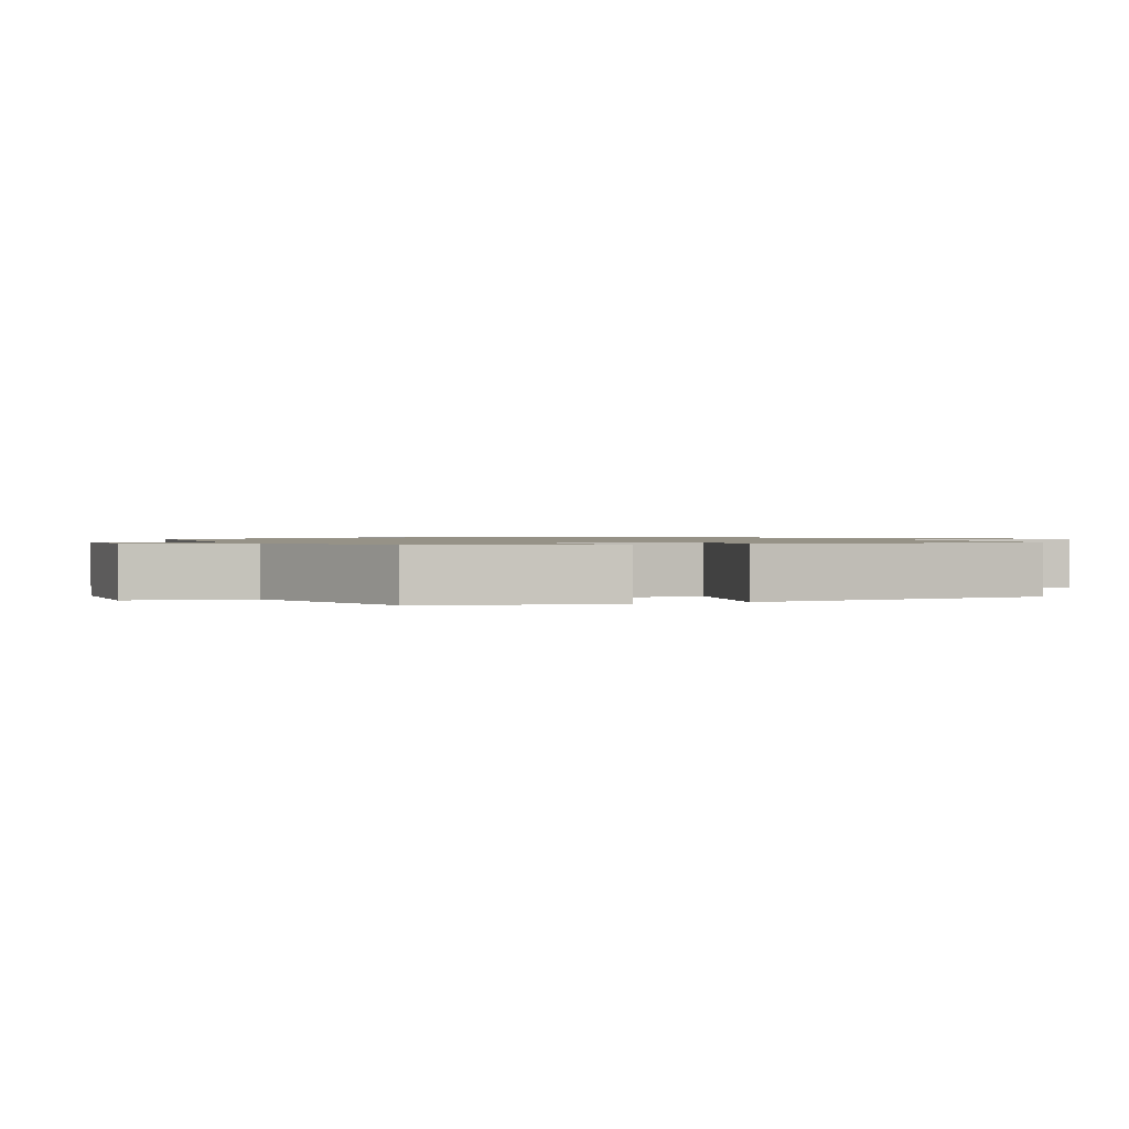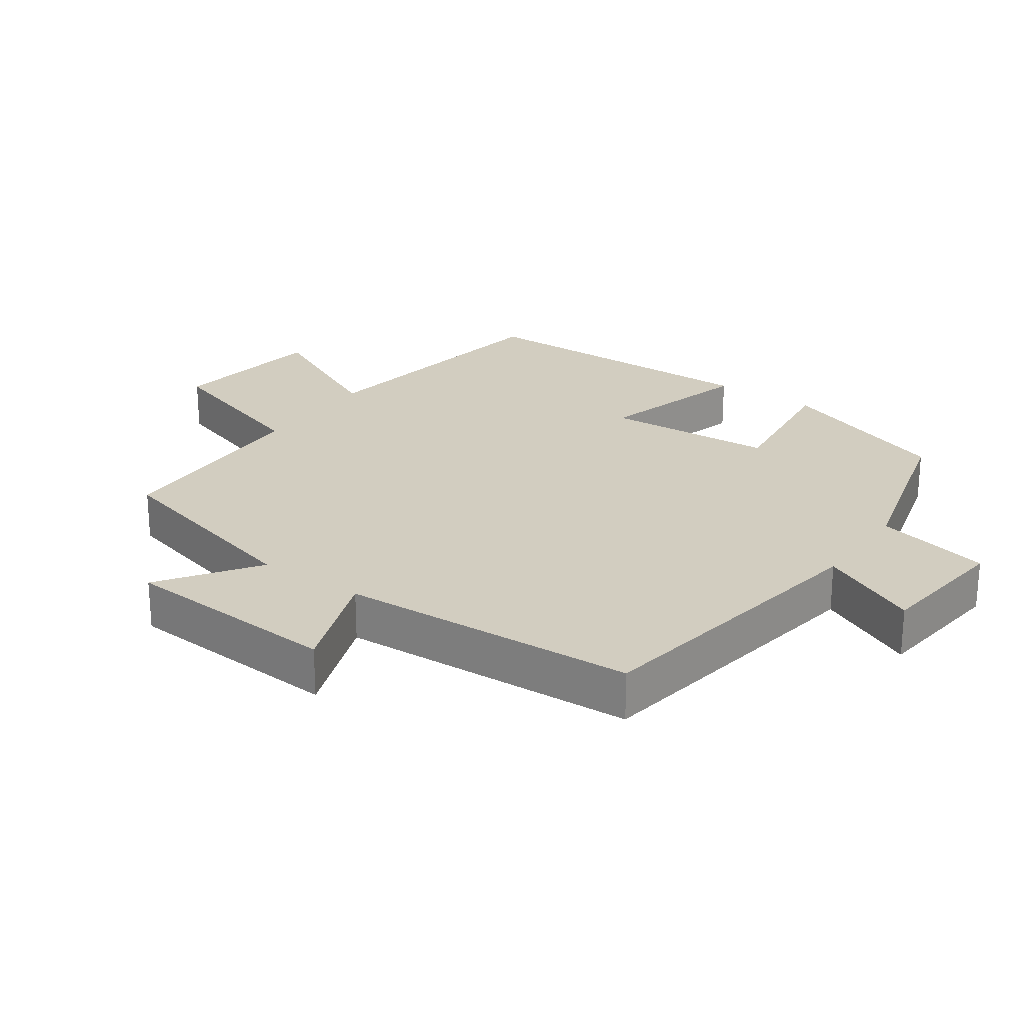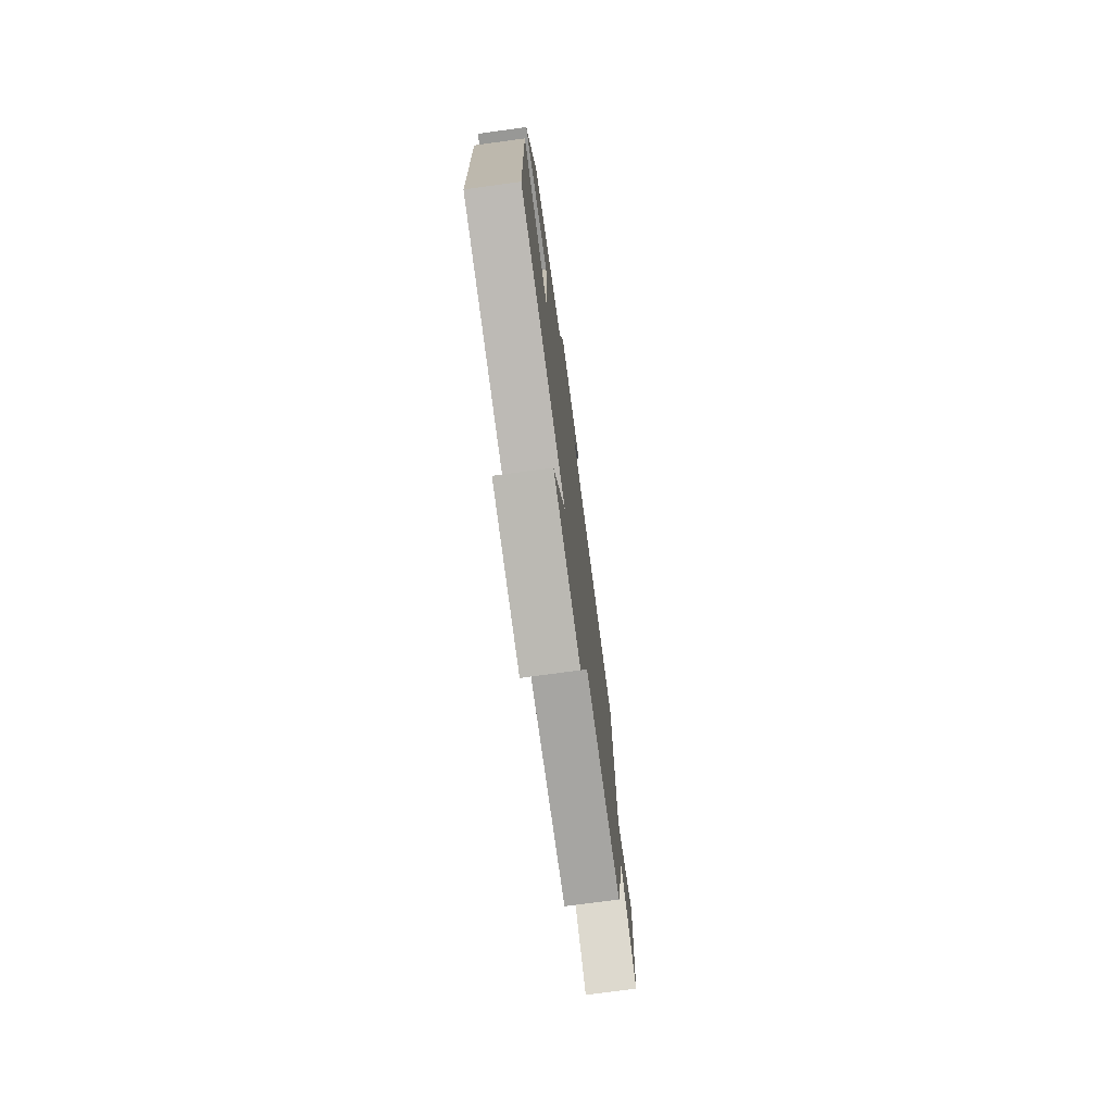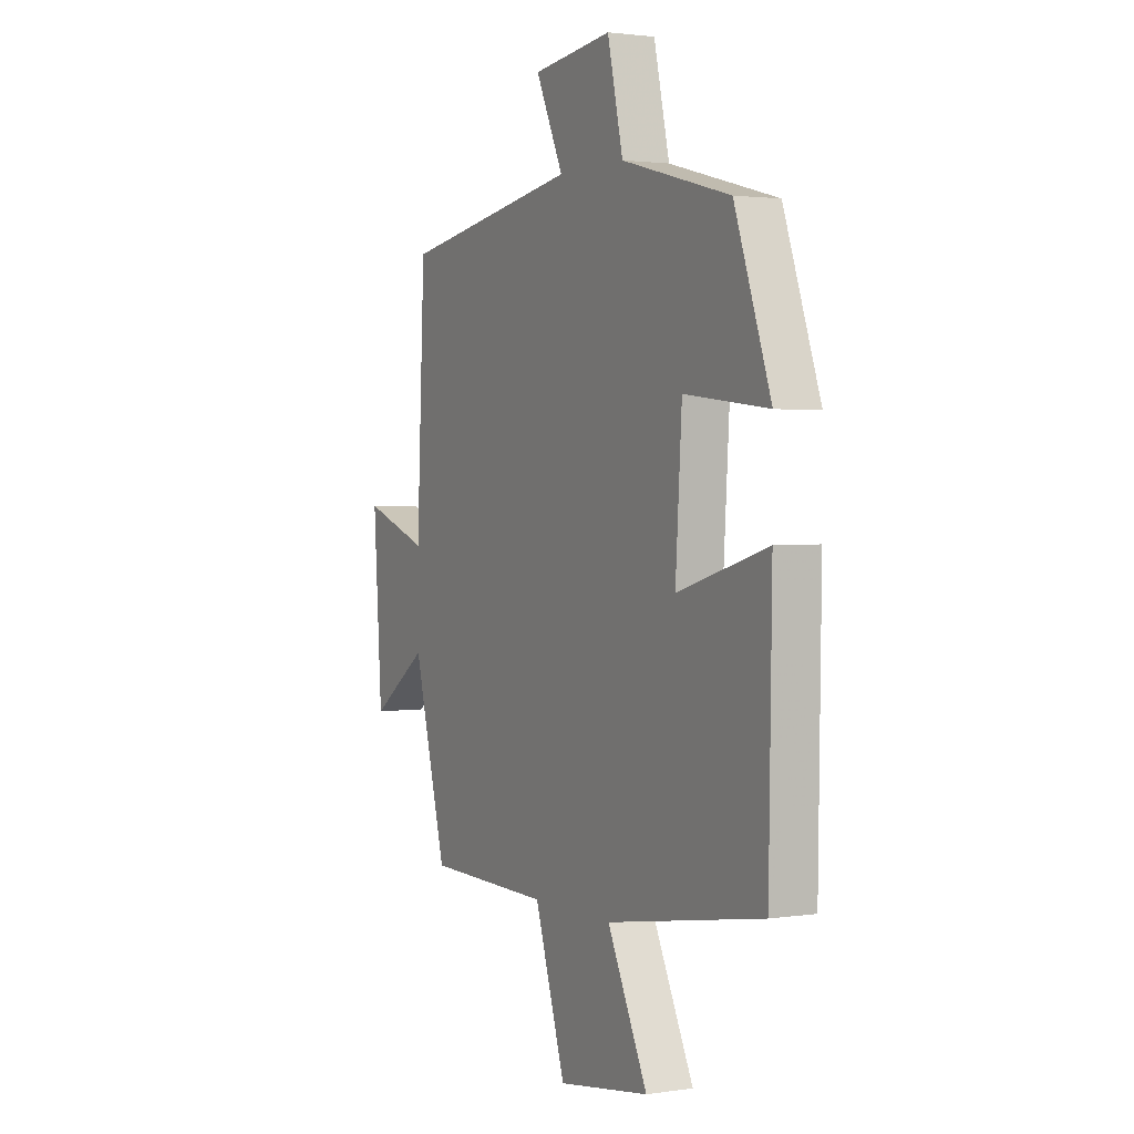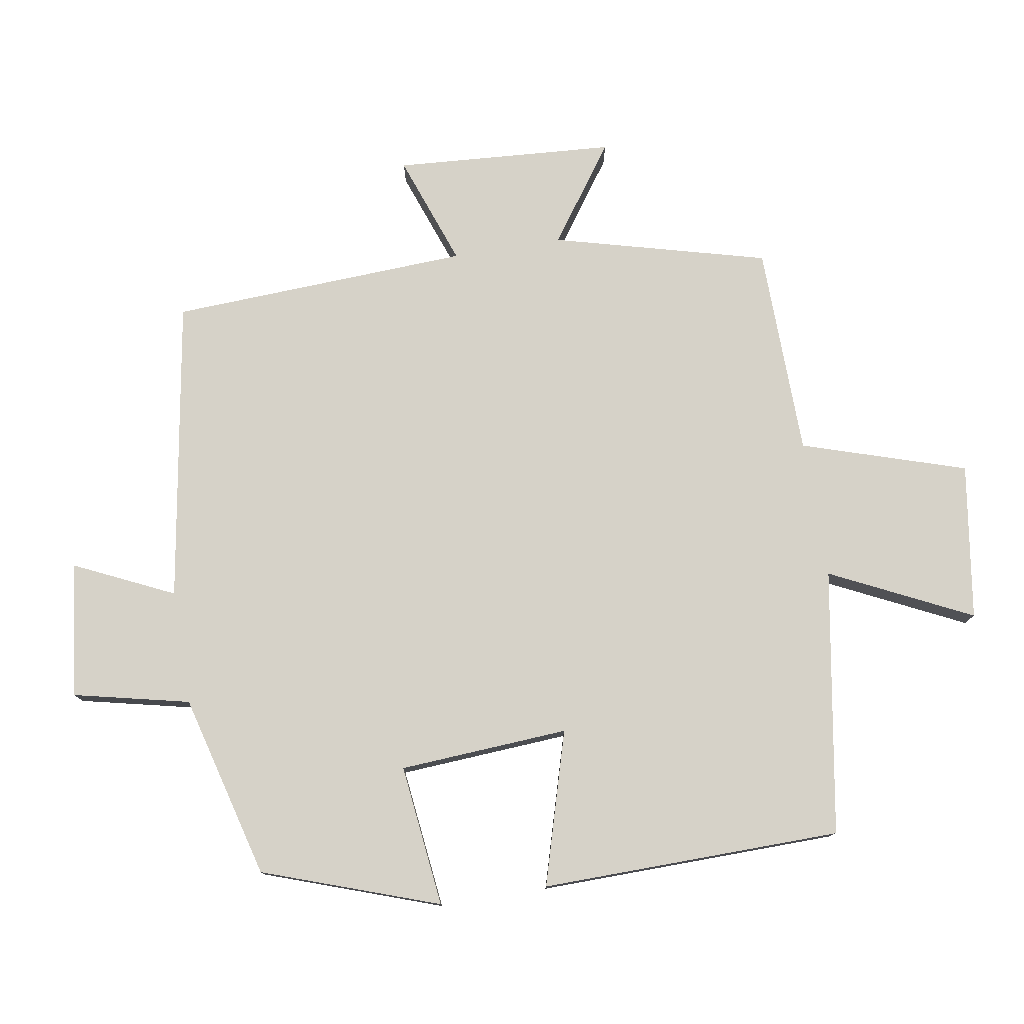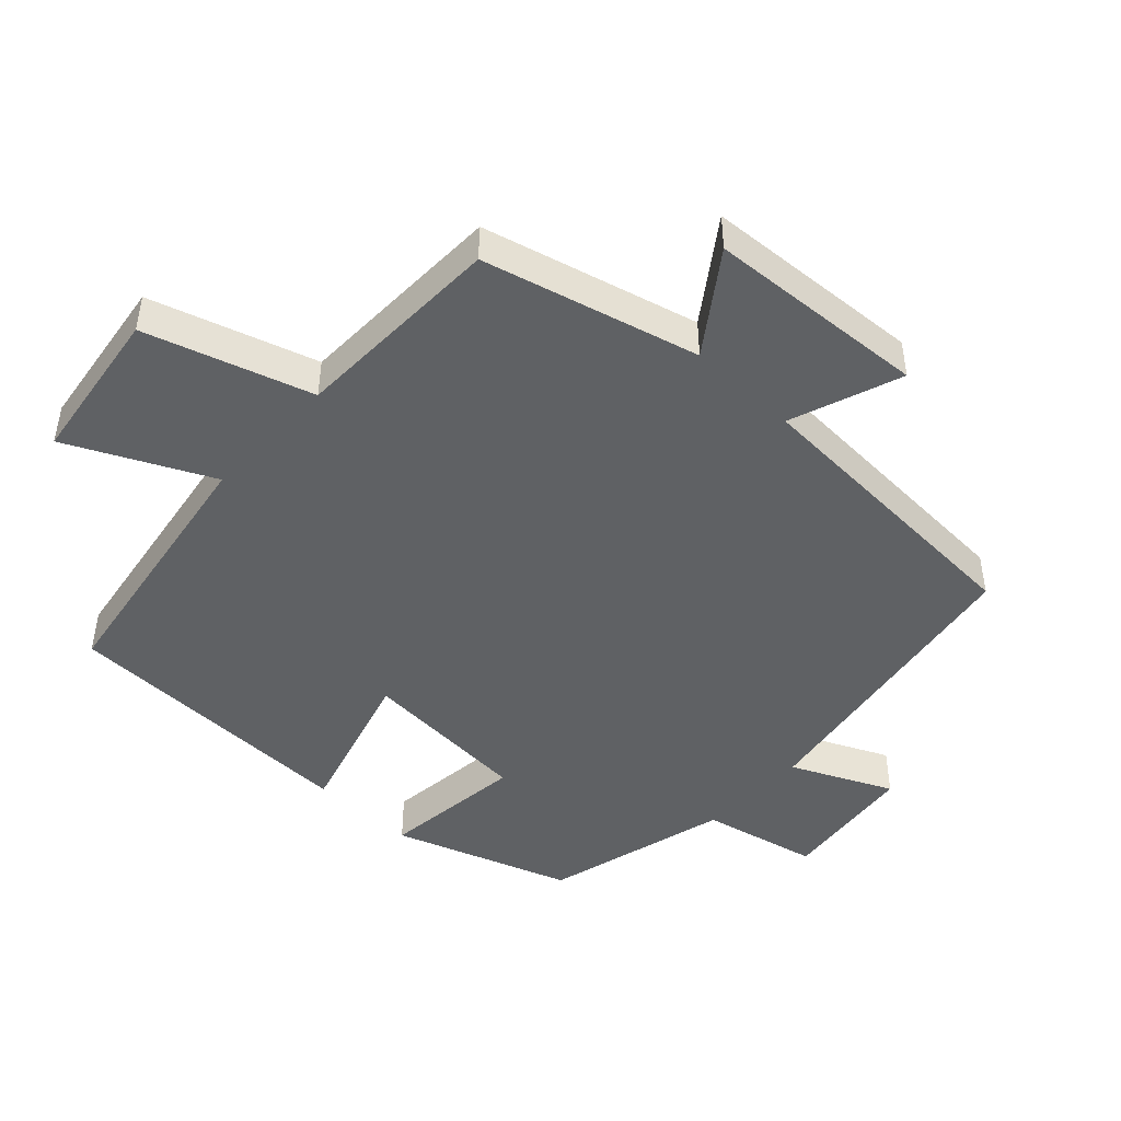
<metadata>
{"format":"obj","ext":"obj","renderer":"f3d","projection":"perspective","resolution":1024,"background":"white","views":[{"elev":1.1,"azim":63.2,"up":"+Y"},{"elev":24.6,"azim":-55.1,"up":"+Y"},{"elev":-74.8,"azim":97.7,"up":"+Z"},{"elev":2.0,"azim":62.0,"up":"+Z"},{"elev":77.9,"azim":80.6,"up":"+Y"},{"elev":-46.6,"azim":-133.3,"up":"+Y"}]}
</metadata>
<code>
v -0.479 0.07 0.426
v -0.033 0.07 0.5
v -0.102 0.07 0.647
v 0.098 0.07 0.671
v 0.137 0.07 0.5
v 0.409 0.07 0.428
v 0.5 0.07 0.169
v 0.29 0.07 0.193
v 0.274 0.07 -0.057
v 0.5 0.07 0.009
v 0.493 0.07 -0.435
v 0.101 0.07 -0.5
v 0.202 0.07 -0.708
v -0.028 0.07 -0.742
v -0.105 0.07 -0.5
v -0.417 0.07 -0.494
v -0.5 0.07 -0.179
v -0.642 0.07 -0.28
v -0.664 0.07 0.044
v -0.5 0.07 -0.015
v -0.479 0 0.426
v -0.033 0 0.5
v -0.102 0 0.647
v 0.098 0 0.671
v 0.137 0 0.5
v 0.409 0 0.428
v 0.5 0 0.169
v 0.29 0 0.193
v 0.274 0 -0.057
v 0.5 0 0.009
v 0.493 0 -0.435
v 0.101 0 -0.5
v 0.202 0 -0.708
v -0.028 0 -0.742
v -0.105 0 -0.5
v -0.417 0 -0.494
v -0.5 0 -0.179
v -0.642 0 -0.28
v -0.664 0 0.044
v -0.5 0 -0.015
f 17 18 19 20
f 15 16 17 20
f 15 20 1 2
f 12 13 14 15
f 12 15 2
f 9 10 11 12
f 8 9 12 2
f 5 6 7 8
f 5 8 2 3
f 3 4 5
f 40 39 38 37
f 40 37 36 35
f 22 21 40 35
f 35 34 33 32
f 22 35 32
f 32 31 30 29
f 22 32 29 28
f 28 27 26 25
f 23 22 28 25
f 25 24 23
f 1 21 22 2
f 2 22 23 3
f 3 23 24 4
f 4 24 25 5
f 5 25 26 6
f 6 26 27 7
f 7 27 28 8
f 8 28 29 9
f 9 29 30 10
f 10 30 31 11
f 11 31 32 12
f 12 32 33 13
f 13 33 34 14
f 14 34 35 15
f 15 35 36 16
f 16 36 37 17
f 17 37 38 18
f 18 38 39 19
f 19 39 40 20
f 20 40 21 1

</code>
